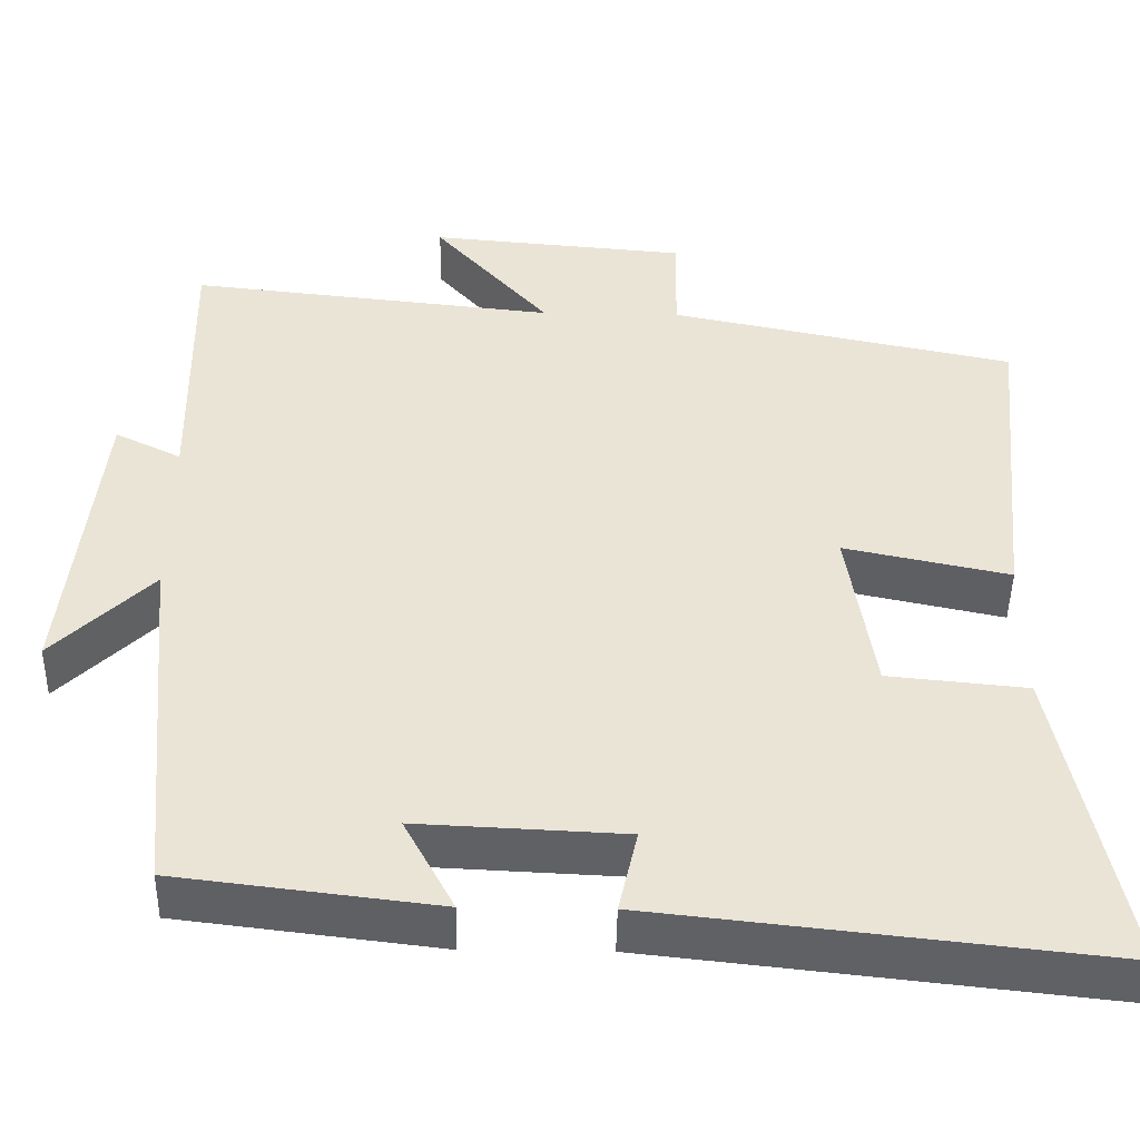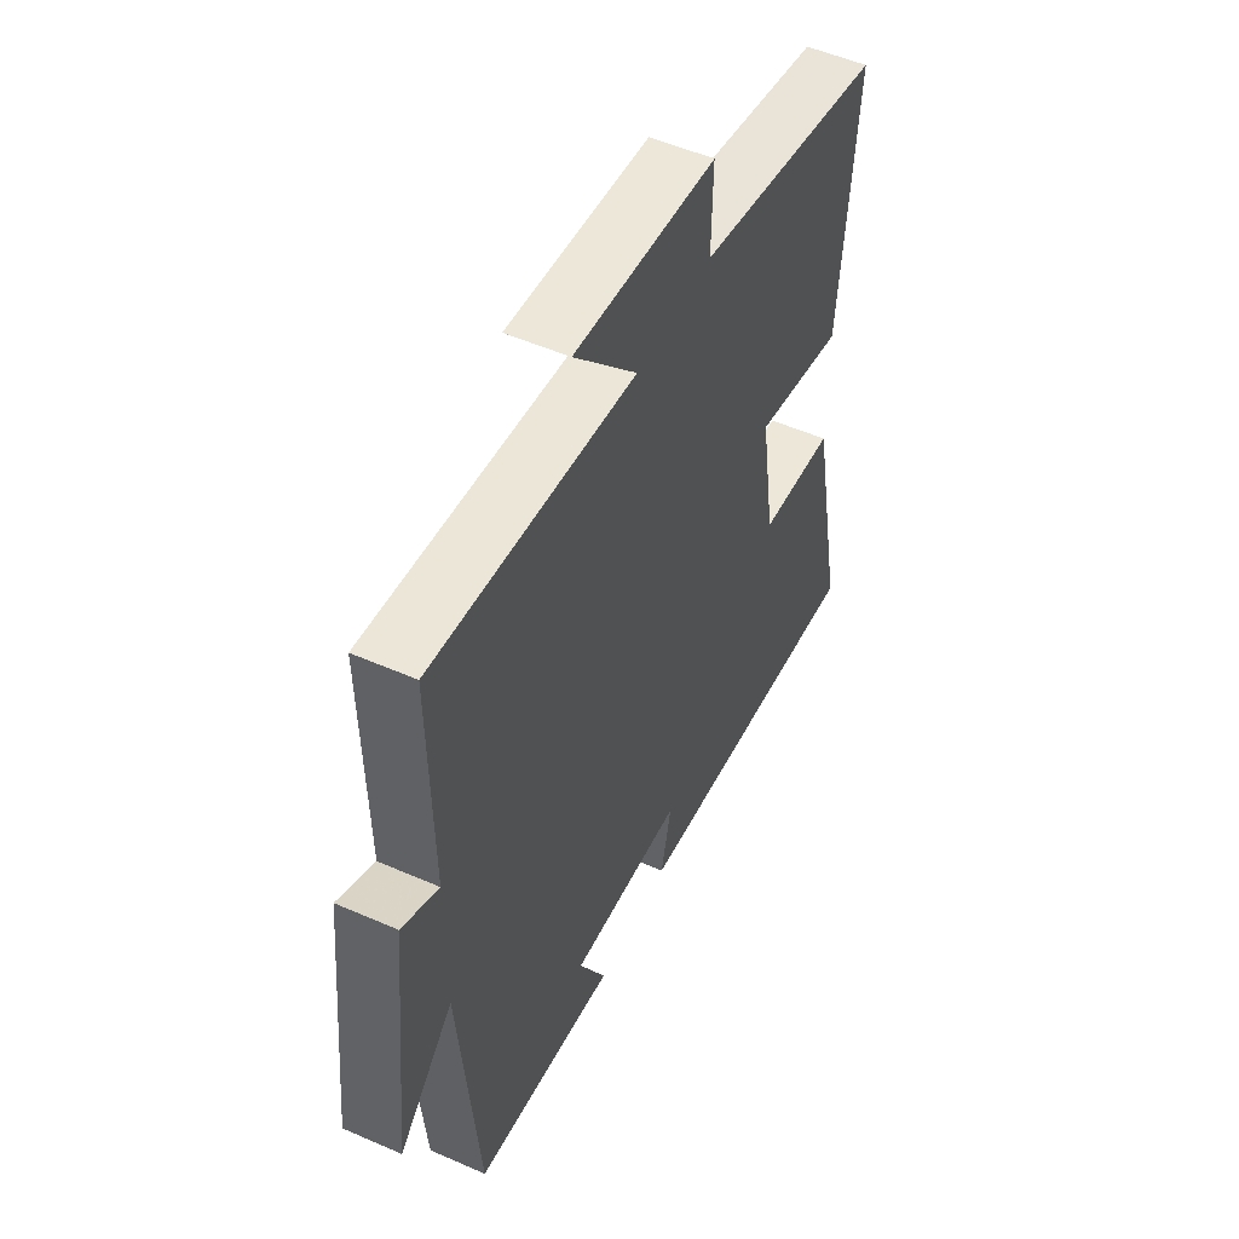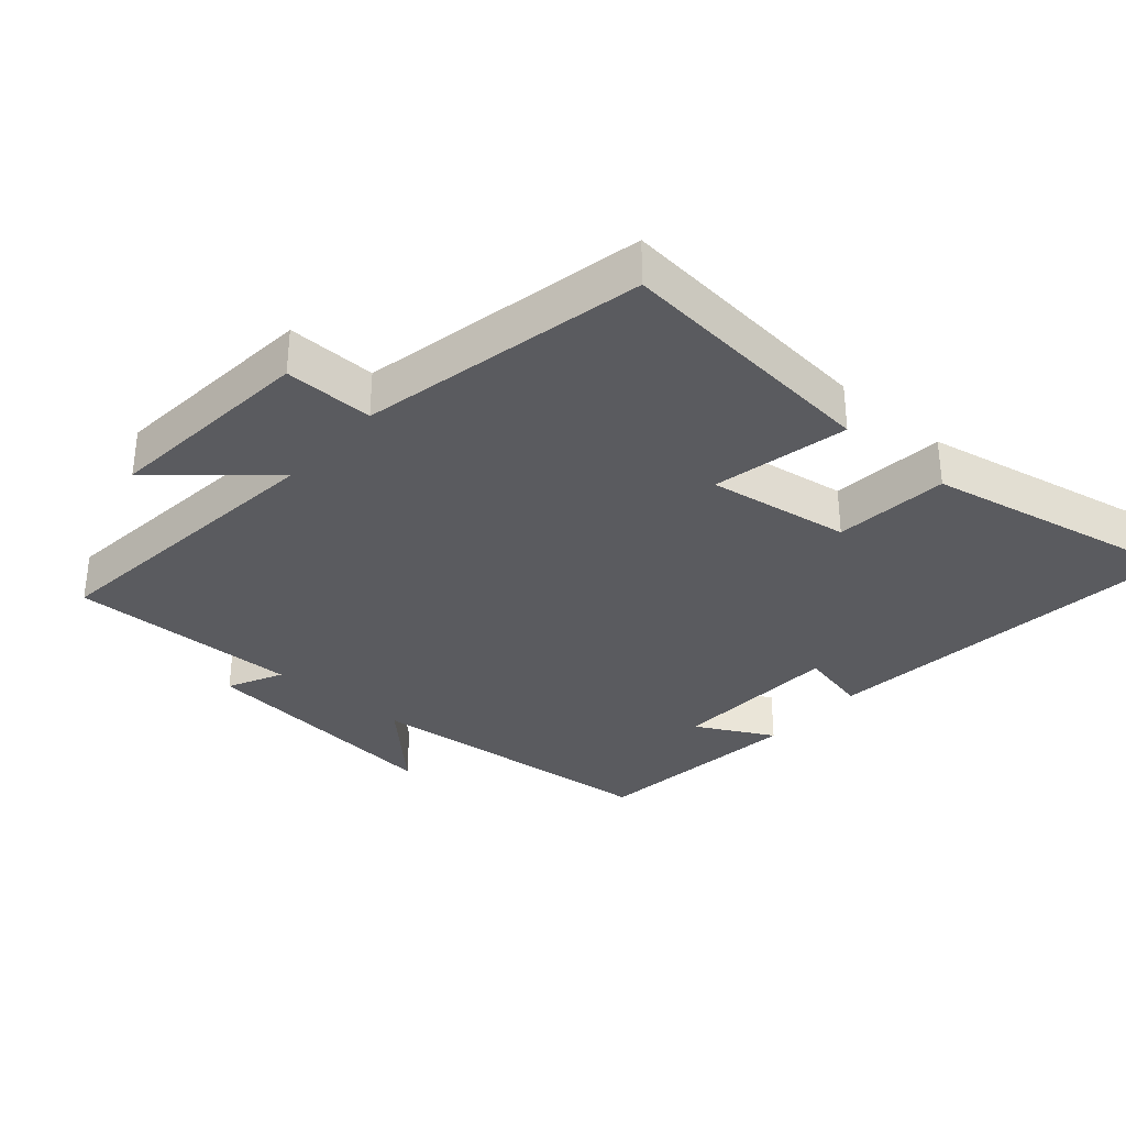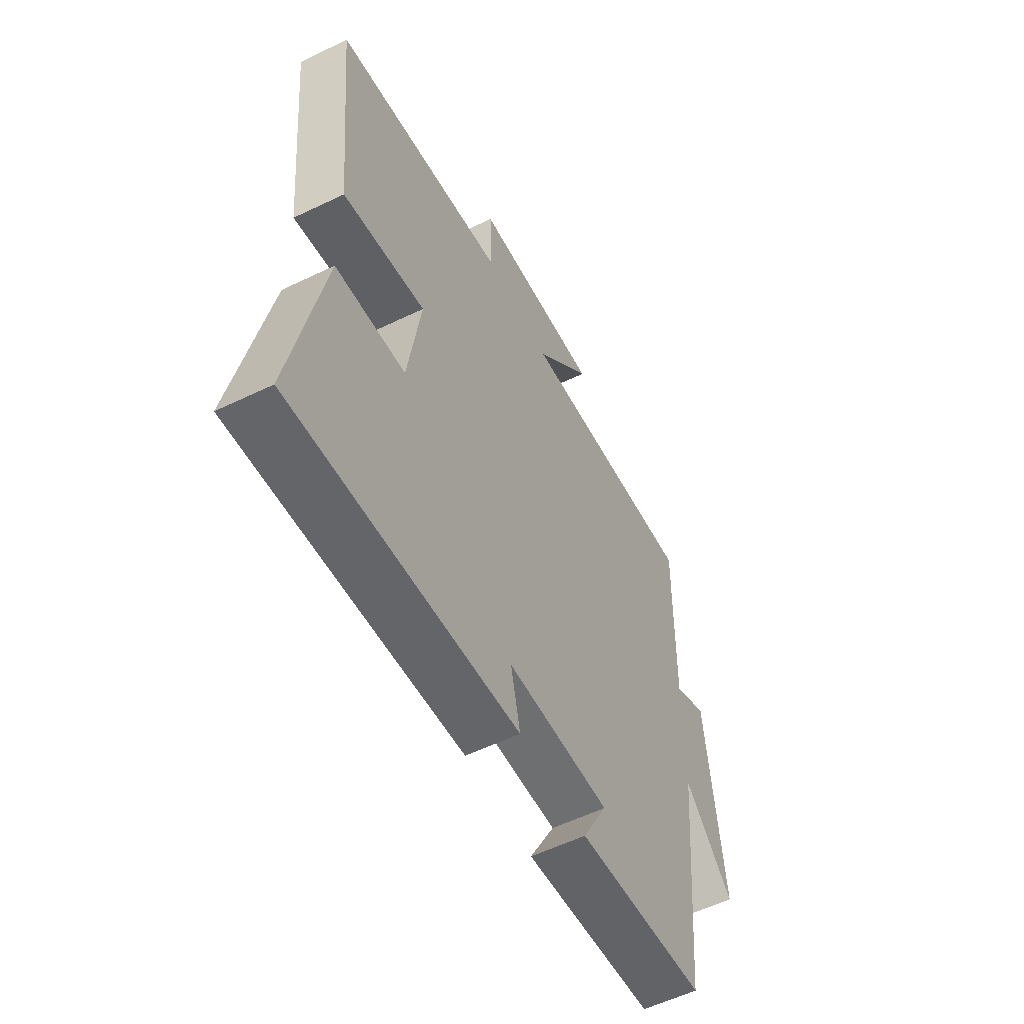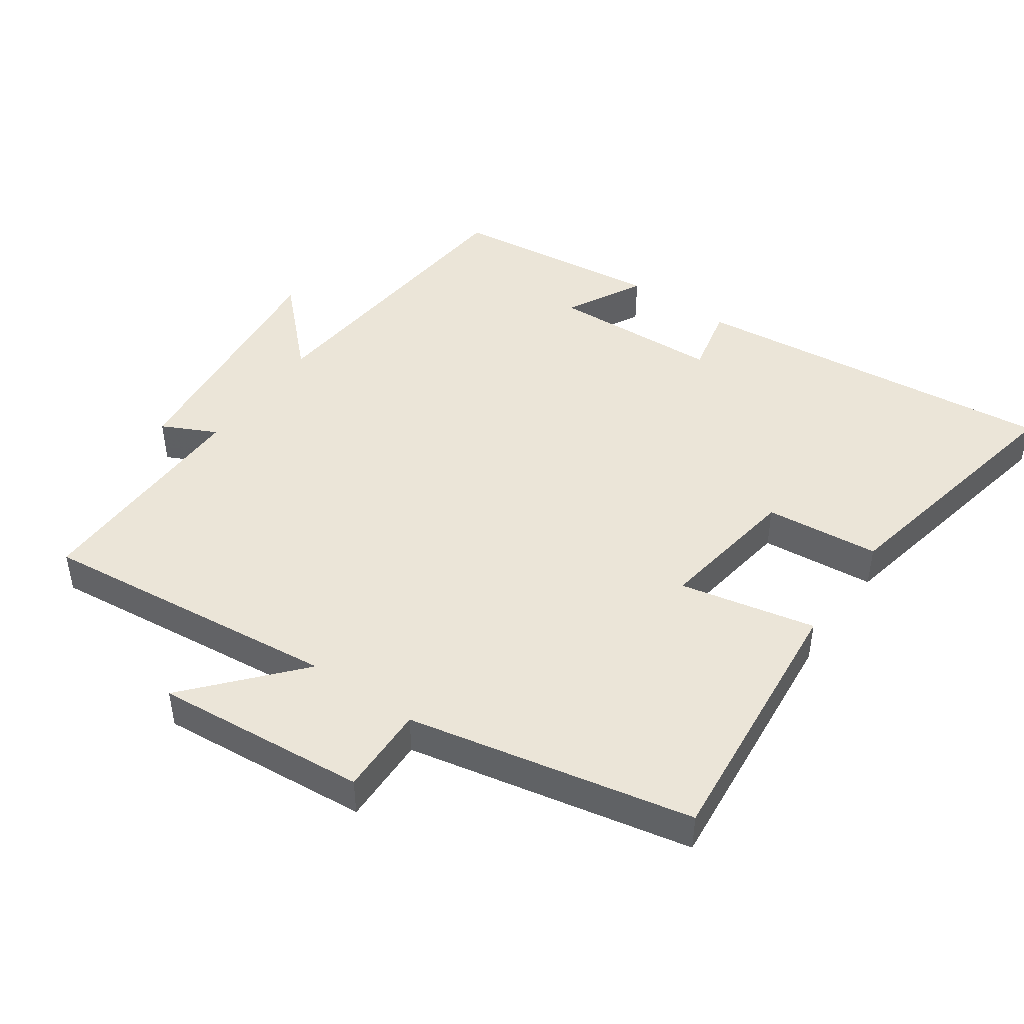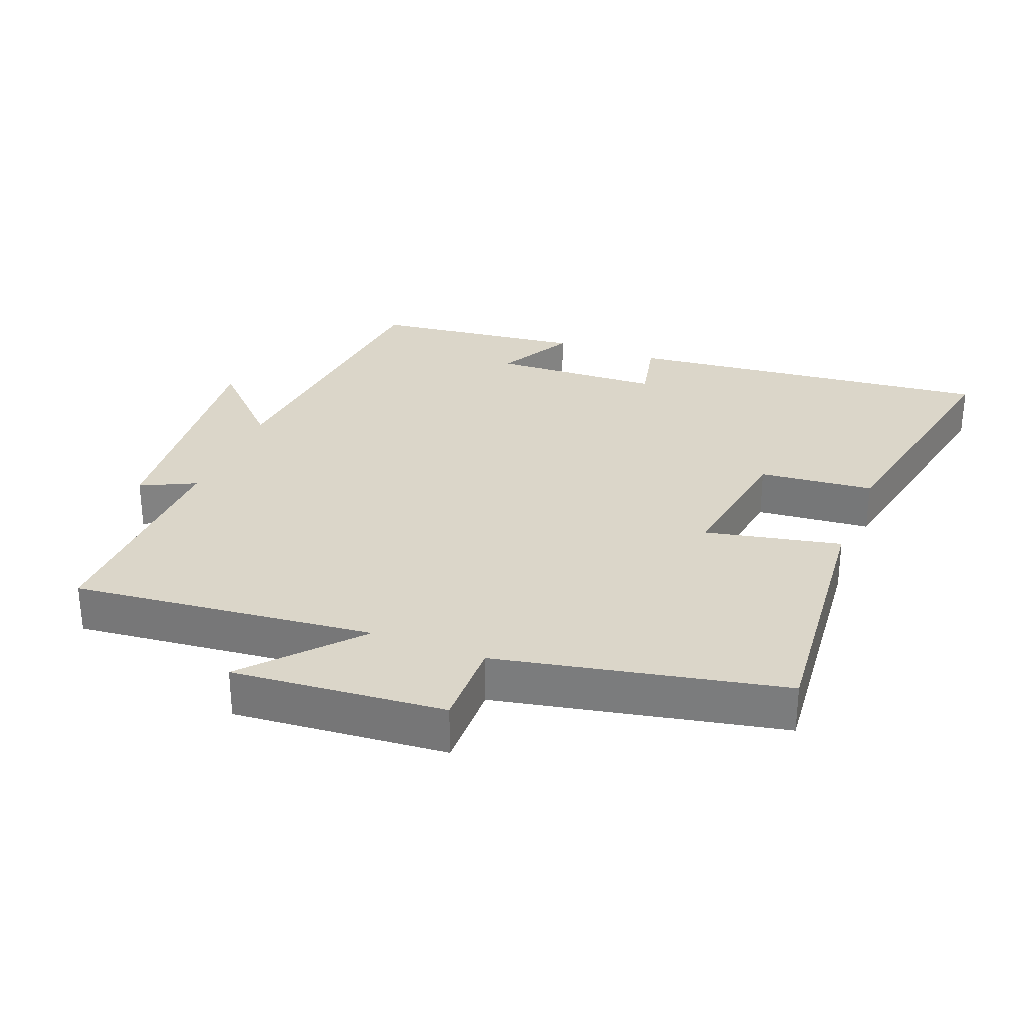
<metadata>
{"format":"obj","ext":"obj","renderer":"f3d","projection":"perspective","resolution":1024,"background":"white","views":[{"elev":-46.7,"azim":-1.0,"up":"+Z"},{"elev":52.3,"azim":-64.7,"up":"+Z"},{"elev":-33.2,"azim":49.0,"up":"+Y"},{"elev":-56.9,"azim":116.7,"up":"+Z"},{"elev":45.7,"azim":35.1,"up":"+Y"},{"elev":29.7,"azim":21.6,"up":"+Y"}]}
</metadata>
<code>
v -0.458 0.07 -0.461
v -0.5 0.07 -0.012
v -0.621 0.07 -0.132
v -0.581 0.07 0.246
v -0.5 0.07 0.206
v -0.506 0.07 0.549
v -0.056 0.07 0.5
v -0.197 0.07 0.661
v 0.119 0.07 0.633
v 0.116 0.07 0.5
v 0.539 0.07 0.412
v 0.5 0.07 0.014
v 0.298 0.07 0.057
v 0.33 0.07 -0.155
v 0.5 0.07 -0.172
v 0.577 0.07 -0.561
v 0.027 0.07 -0.5
v 0.05 0.07 -0.397
v -0.202 0.07 -0.385
v -0.141 0.07 -0.5
v -0.458 0 -0.461
v -0.5 0 -0.012
v -0.621 0 -0.132
v -0.581 0 0.246
v -0.5 0 0.206
v -0.506 0 0.549
v -0.056 0 0.5
v -0.197 0 0.661
v 0.119 0 0.633
v 0.116 0 0.5
v 0.539 0 0.412
v 0.5 0 0.014
v 0.298 0 0.057
v 0.33 0 -0.155
v 0.5 0 -0.172
v 0.577 0 -0.561
v 0.027 0 -0.5
v 0.05 0 -0.397
v -0.202 0 -0.385
v -0.141 0 -0.5
f 19 20 1 2
f 18 19 2
f 15 16 17 18
f 14 15 18
f 13 14 18 2
f 10 11 12 13
f 10 13 2
f 7 8 9 10
f 7 10 2
f 5 6 7
f 5 7 2 3
f 3 4 5
f 22 21 40 39
f 22 39 38
f 38 37 36 35
f 38 35 34
f 22 38 34 33
f 33 32 31 30
f 22 33 30
f 30 29 28 27
f 22 30 27
f 27 26 25
f 23 22 27 25
f 25 24 23
f 1 21 22 2
f 2 22 23 3
f 3 23 24 4
f 4 24 25 5
f 5 25 26 6
f 6 26 27 7
f 7 27 28 8
f 8 28 29 9
f 9 29 30 10
f 10 30 31 11
f 11 31 32 12
f 12 32 33 13
f 13 33 34 14
f 14 34 35 15
f 15 35 36 16
f 16 36 37 17
f 17 37 38 18
f 18 38 39 19
f 19 39 40 20
f 20 40 21 1

</code>
